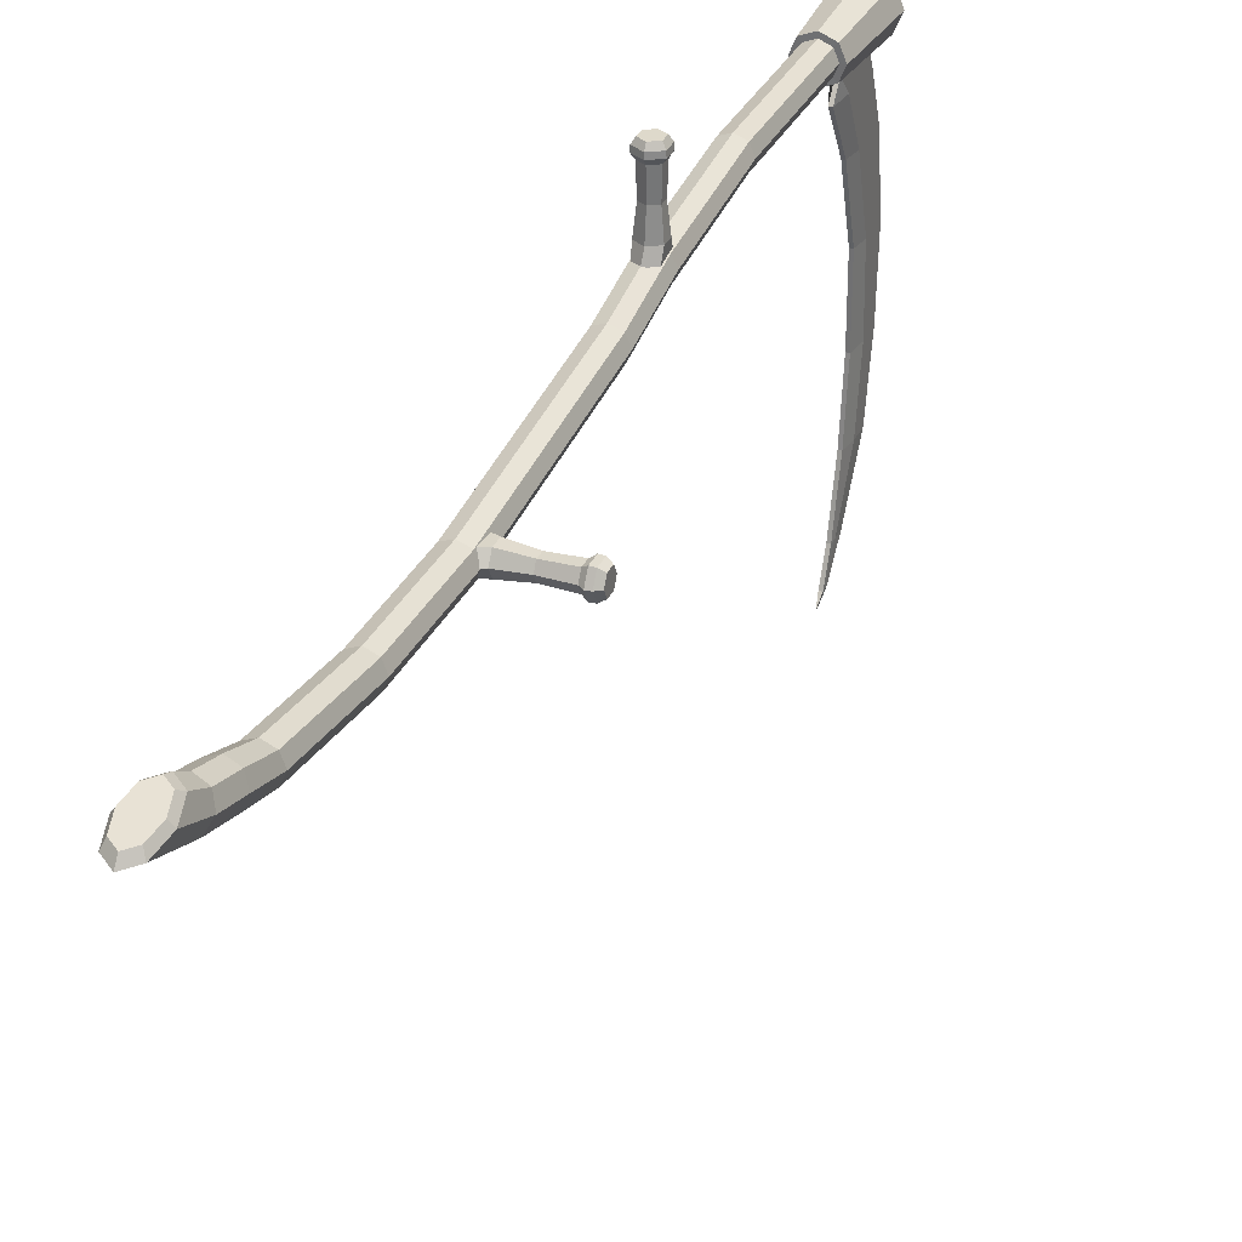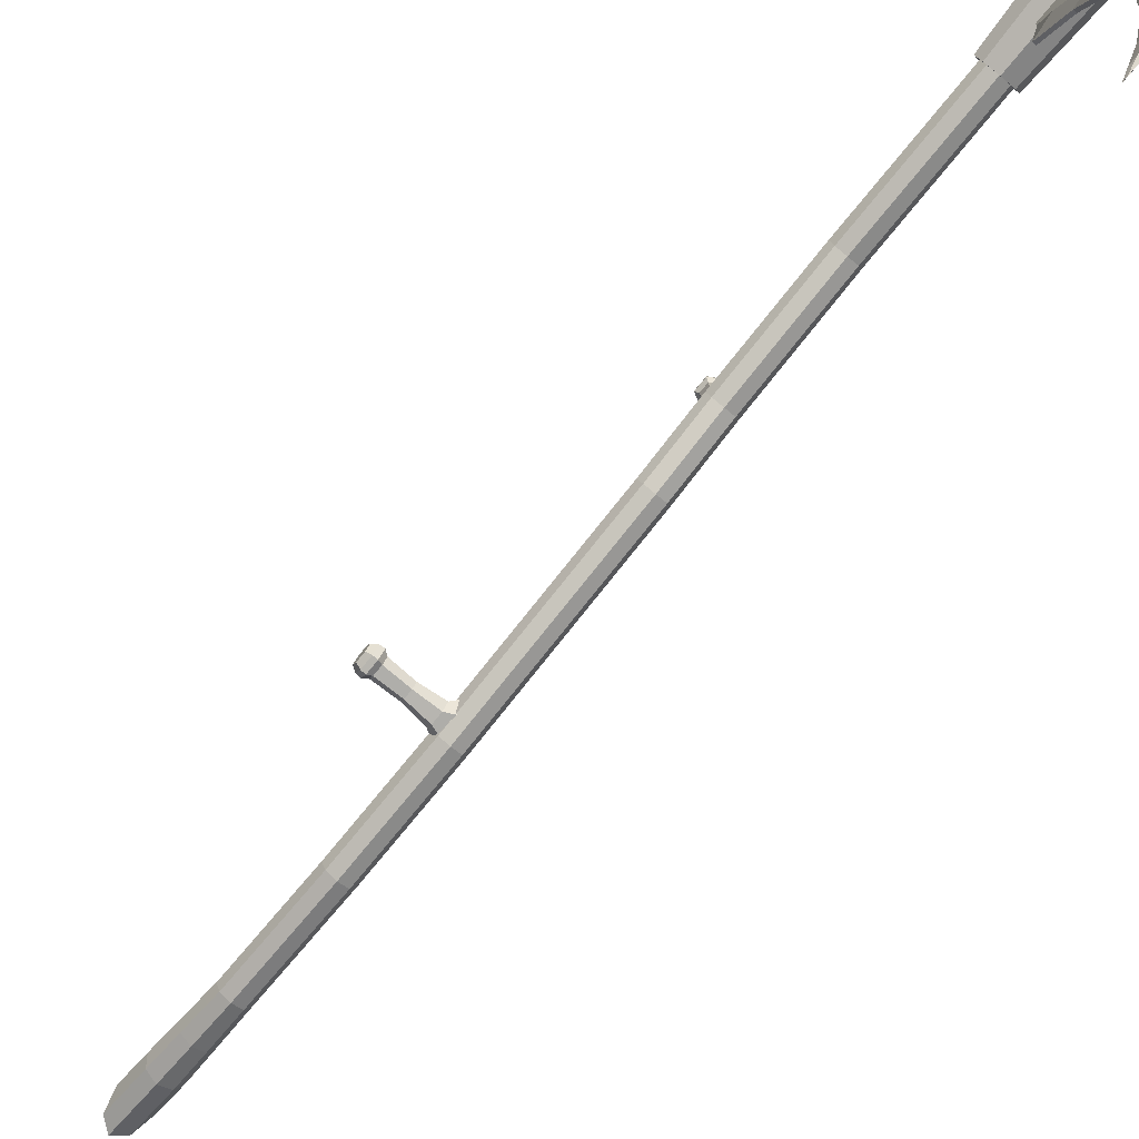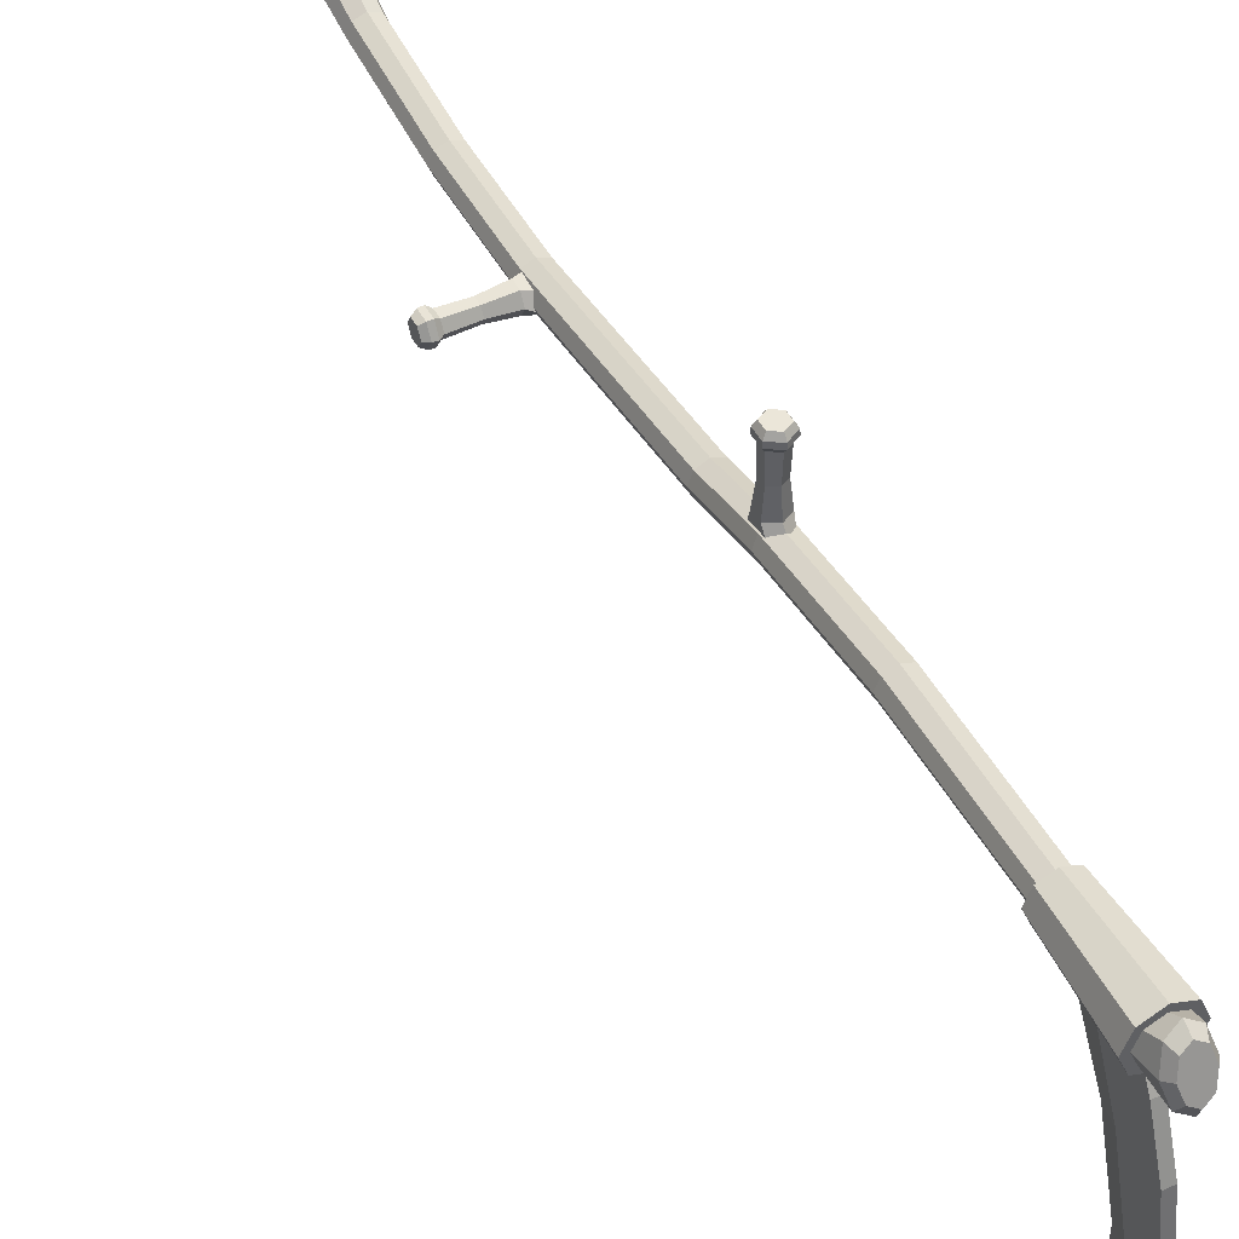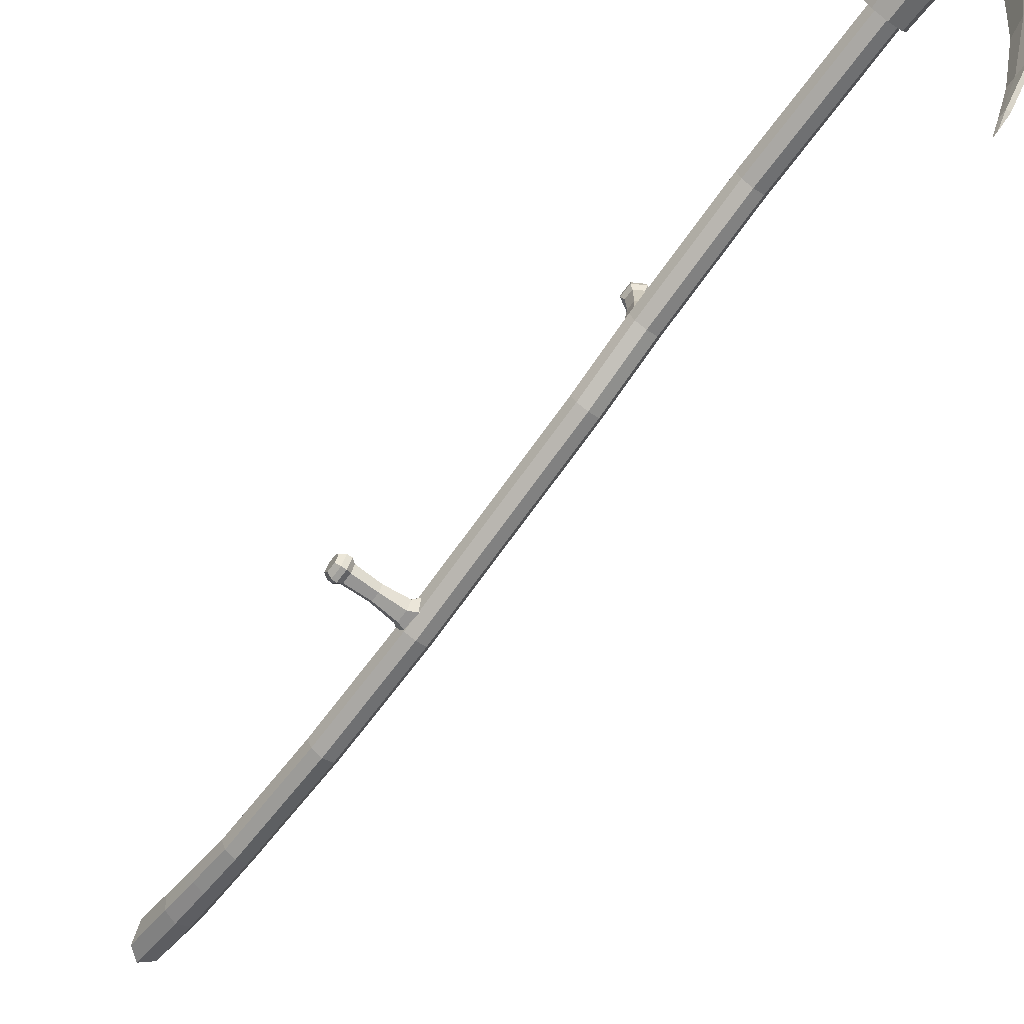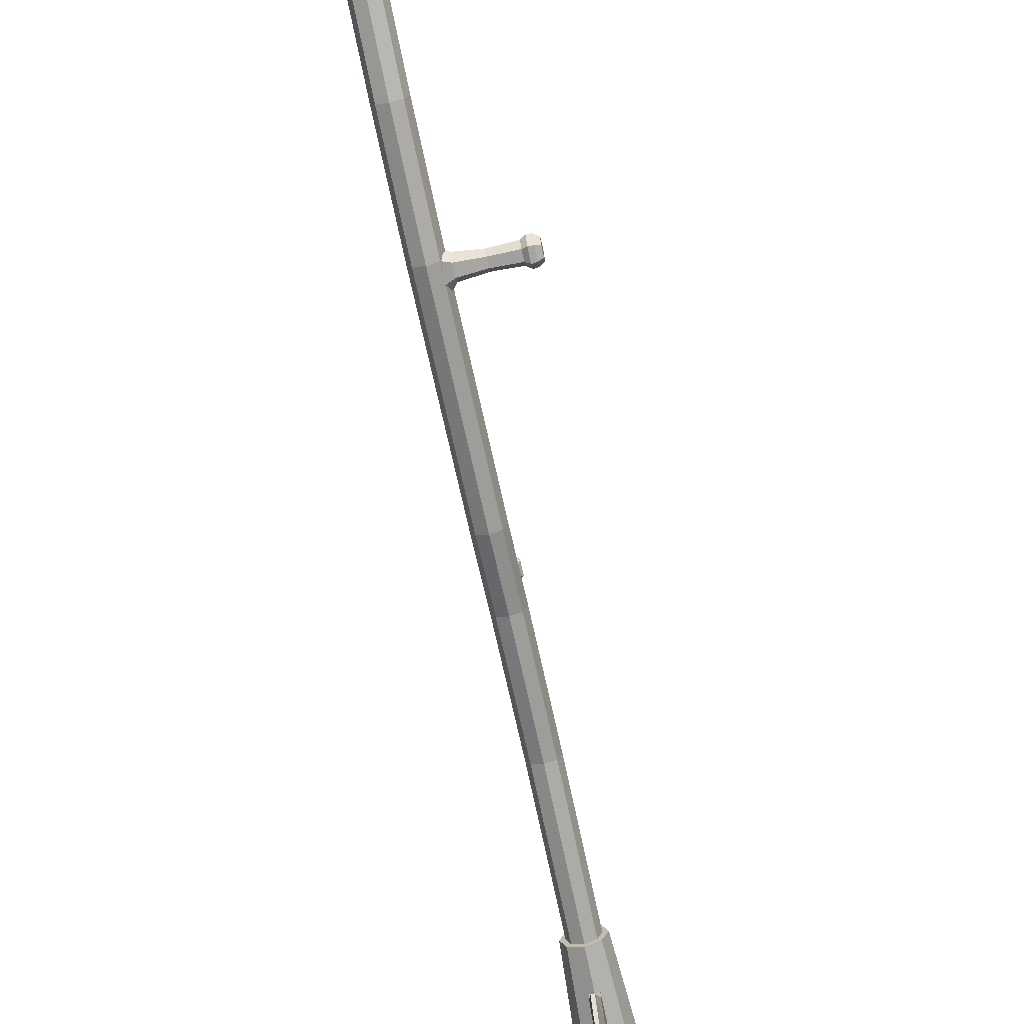
<metadata>
{"format":"obj","ext":"obj","renderer":"f3d","projection":"perspective","resolution":1024,"background":"white","views":[{"elev":31.7,"azim":21.8,"up":"+Z"},{"elev":-78.6,"azim":140.6,"up":"+Z"},{"elev":46.7,"azim":152.9,"up":"+Z"},{"elev":-68.6,"azim":143.5,"up":"+Z"},{"elev":-72.5,"azim":12.0,"up":"+Z"}]}
</metadata>
<code>
o Scythe
v -0 0.1495 0.05279
v -0 0.09544 0.0695
v -0.01953 0.147 0.0451
v -0.02069 0.09059 0.06243
v -0.02763 0.1409 0.02654
v -0.02926 0.07888 0.04537
v -0.01953 0.1348 0.007976
v -0.02069 0.06717 0.02832
v -0 0.1323 0.000288
v -0 0.06232 0.02125
v 0.01953 0.1348 0.007976
v 0.02069 0.06717 0.02832
v 0.02763 0.1409 0.02654
v 0.02926 0.07888 0.04537
v 0.01953 0.147 0.0451
v 0.02069 0.09059 0.06243
v 0.02069 0.0508 0.08351
v 0.02926 0.01455 0.07279
v 0.02069 -0.0217 0.06207
v -0 -0.03671 0.05763
v -0.02069 -0.0217 0.06207
v -0.02926 0.01455 0.07279
v -0.02069 0.0508 0.08351
v -0 0.06582 0.08795
v -0 0.0116 0.08277
v -0 0.213 0.02937
v -0.01791 0.2125 0.02196
v -0.02533 0.2116 0.004075
v -0.01791 0.2106 -0.01381
v -0 0.2102 -0.02122
v 0.01791 0.2106 -0.01381
v 0.02533 0.2116 0.004075
v 0.01791 0.2125 0.02196
v 0 0.4116 0.002935
v -0.01791 0.4114 -0.004481
v -0.02533 0.4109 -0.02238
v -0.01791 0.4104 -0.04029
v 0 0.4102 -0.0477
v 0.01791 0.4104 -0.04029
v 0.02533 0.4109 -0.02238
v 0.01791 0.4114 -0.004481
v 0 0.6112 0.000843
v -0.01791 0.612 -0.006527
v -0.02533 0.614 -0.02432
v -0.01791 0.6161 -0.04211
v 0 0.6169 -0.04948
v 0.01791 0.6161 -0.04211
v 0.02533 0.614 -0.02432
v 0.01791 0.612 -0.006527
v 0 0.9789 0.04315
v -0.01791 0.9797 0.03578
v -0.02533 0.9818 0.01799
v -0.01791 0.9838 0.000194
v 0 0.9847 -0.007176
v 0.01791 0.9838 0.000194
v 0.02533 0.9818 0.01799
v 0.01791 0.9797 0.03578
v 0 1.103 0.07154
v -0.01791 1.104 0.06414
v -0.02533 1.105 0.0463
v -0.01791 1.107 0.02845
v 0 1.107 0.02105
v 0.01791 1.107 0.02845
v 0.02533 1.105 0.0463
v 0.01791 1.104 0.06414
v 0 1.326 0.09662
v -0.01791 1.326 0.08921
v -0.02533 1.326 0.0713
v -0.01791 1.327 0.05339
v 0 1.327 0.04597
v 0.01791 1.327 0.05339
v 0.02533 1.326 0.0713
v 0.01791 1.326 0.08921
v 0 1.757 0.1013
v -0.02312 1.757 0.0917
v -0.0327 1.758 0.06858
v -0.02312 1.758 0.04547
v 0 1.758 0.03589
v 0.02312 1.758 0.04547
v 0.0327 1.758 0.06858
v 0.02312 1.757 0.0917
v 0 1.775 0.1154
v -0.02037 1.781 0.1024
v -0.02881 1.793 0.07108
v -0.02037 1.806 0.03976
v 0 1.811 0.02679
v 0.02038 1.806 0.03976
v 0.02881 1.793 0.07108
v 0.02038 1.781 0.1024
v 0 1.805 0.07603
v 0.02533 1.59 0.06963
v 0.01791 1.59 0.08754
v 0 1.591 0.04431
v 0.01791 1.591 0.05173
v -0.02533 1.59 0.06963
v -0.01791 1.591 0.05173
v 0 1.59 0.09496
v -0.01791 1.59 0.08754
v 0 1.757 0.1126
v -0.03119 1.757 0.09971
v -0.04407 1.758 0.06852
v -0.03112 1.758 0.03739
v 0 1.758 0.02452
v 0.03112 1.758 0.03739
v 0.04407 1.758 0.06852
v 0.03119 1.757 0.09971
v 0.03413 1.59 0.06969
v 0 1.591 0.0355
v -0.03413 1.59 0.06969
v 0 1.59 0.1038
v 0.02411 1.59 0.0938
v 0.02416 1.591 0.04553
v -0.02416 1.591 0.04553
v -0.02411 1.59 0.0938
v -0.008127 1.751 0.03552
v -0.008127 1.751 0.01351
v -0.003198 1.659 0.01661
v -0.008127 1.761 -0.006029
v -0.003198 1.641 -0.006803
v -0.008127 1.794 -0.09287
v -0.003198 1.692 -0.09365
v -0.008127 1.813 -0.2222
v -0.003198 1.731 -0.2229
v -0.008127 1.804 -0.3579
v -0.003198 1.73 -0.3586
v -0.008127 1.775 -0.4796
v -0.003198 1.713 -0.4804
v -0.003364 1.719 -0.5911
v -0.003198 1.682 -0.5919
v -0.003364 1.671 -0.6437
v -0.003198 1.657 -0.6445
v -0.000219 1.65 -0.662
v -0.000219 1.641 -0.6625
v -0.008127 1.659 0.03552
v -0.008127 1.659 0.01661
v -0.008127 1.68 -0.006529
v -0.008127 1.723 -0.09337
v -0.008127 1.76 -0.2227
v -0.008127 1.764 -0.3584
v -0.008127 1.741 -0.4801
v -0.003364 1.697 -0.5916
v -0.003364 1.662 -0.6442
v -0.000219 1.644 -0.6623
v 0.007689 1.751 0.03552
v 0.007689 1.751 0.01351
v 0.00276 1.659 0.01661
v 0.007689 1.761 -0.006029
v 0.00276 1.641 -0.006803
v 0.007689 1.794 -0.09287
v 0.00276 1.692 -0.09365
v 0.007689 1.813 -0.2222
v 0.00276 1.731 -0.2229
v 0.007689 1.804 -0.3579
v 0.00276 1.73 -0.3586
v 0.007689 1.775 -0.4796
v 0.00276 1.713 -0.4804
v 0.002927 1.719 -0.5911
v 0.00276 1.682 -0.5919
v 0.002927 1.671 -0.6437
v 0.00276 1.657 -0.6445
v 0.007689 1.659 0.03552
v 0.007689 1.659 0.01661
v 0.007689 1.68 -0.006529
v 0.007689 1.723 -0.09337
v 0.007689 1.76 -0.2227
v 0.007689 1.764 -0.3584
v 0.007689 1.741 -0.4801
v 0.002927 1.697 -0.5916
v 0.002927 1.662 -0.6442
v -0 1.112 0.1227
v 0 1.113 0.1671
v 0.01297 1.104 0.1227
v 0.01448 1.105 0.1671
v 0.01297 1.089 0.1227
v 0.01448 1.088 0.1671
v -0 1.082 0.1227
v -0 1.08 0.1671
v -0.01297 1.089 0.1227
v -0.01448 1.088 0.1671
v -0.01297 1.104 0.1227
v -0.01448 1.105 0.1671
v 0 1.117 0.08038
v 0.01713 1.107 0.08038
v 0.01713 1.087 0.08038
v 0 1.077 0.08038
v -0.01713 1.087 0.08038
v -0.01713 1.107 0.08038
v 0 1.131 0.06812
v 0.01599 1.114 0.06492
v 0.01599 1.08 0.05851
v 0 1.062 0.0553
v -0.01599 1.08 0.05851
v -0.01599 1.114 0.06492
v -0 1.119 0.1749
v 0.01956 1.108 0.1749
v 0.01956 1.085 0.1749
v -0 1.074 0.1749
v -0.01956 1.085 0.1749
v -0.01956 1.108 0.1749
v -0 1.119 0.1833
v 0.01887 1.108 0.1833
v 0.01887 1.086 0.1833
v -0 1.075 0.1833
v -0.01887 1.086 0.1833
v -0.01887 1.108 0.1833
v -0 1.097 0.1919
v 0.07415 0.6461 -0.02334
v 0.1185 0.6478 -0.02334
v 0.07415 0.6386 -0.03631
v 0.1185 0.6395 -0.03782
v 0.07415 0.6236 -0.03631
v 0.1185 0.6228 -0.03782
v 0.07415 0.6161 -0.02334
v 0.1185 0.6144 -0.02334
v 0.07415 0.6236 -0.01037
v 0.1185 0.6228 -0.008855
v 0.07415 0.6386 -0.01037
v 0.1185 0.6395 -0.008855
v 0.03179 0.6509 -0.02334
v 0.03179 0.641 -0.04047
v 0.03179 0.6212 -0.04047
v 0.03179 0.6113 -0.02334
v 0.03179 0.6212 -0.006209
v 0.03179 0.641 -0.006209
v 0.01953 0.6654 -0.02334
v 0.01633 0.6483 -0.03933
v 0.009919 0.614 -0.03933
v 0.006715 0.5968 -0.02334
v 0.009919 0.614 -0.007346
v 0.01633 0.6483 -0.007346
v 0.1264 0.6537 -0.02334
v 0.1264 0.6424 -0.0429
v 0.1264 0.6198 -0.0429
v 0.1264 0.6085 -0.02334
v 0.1264 0.6198 -0.003776
v 0.1264 0.6424 -0.003776
v 0.1347 0.6529 -0.02334
v 0.1347 0.642 -0.04221
v 0.1347 0.6202 -0.04221
v 0.1347 0.6093 -0.02334
v 0.1347 0.6202 -0.004471
v 0.1347 0.642 -0.004471
v 0.1433 0.6311 -0.02334
v 0.01572 0.03915 0.09092
v 0.02224 0.0116 0.08277
v 0.01572 -0.01595 0.07463
v -0 -0.02736 0.07125
v -0.01572 -0.01595 0.07463
v -0.02224 0.0116 0.08277
v -0 0.05057 0.0943
v -0.01572 0.03915 0.09092
v 0 1.793 0.1071
v -0.01432 1.796 0.09803
v -0.02025 1.805 0.07603
v -0.01432 1.814 0.05403
v 0 1.818 0.04491
v 0.01432 1.814 0.05403
v 0.02025 1.805 0.07603
v 0.01432 1.796 0.09803
v 0.0139 1.105 0.1919
v -0 1.113 0.1919
v 0.0139 1.089 0.1919
v -0 1.081 0.1919
v -0.0139 1.089 0.1919
v -0.0139 1.105 0.1919
v 0.1433 0.6391 -0.03724
v 0.1433 0.6472 -0.02334
v 0.1433 0.6231 -0.03724
v 0.1433 0.6151 -0.02334
v 0.1433 0.6231 -0.009439
v 0.1433 0.6391 -0.009439
f 1 3 4 2
f 3 5 6 4
f 5 7 8 6
f 7 9 10 8
f 9 11 12 10
f 11 13 14 12
f 14 18 19 12
f 13 15 16 14
f 15 1 2 16
f 9 7 29 30
f 12 19 20 10
f 2 24 17 16
f 16 17 18 14
f 8 21 22 6
f 6 22 23 4
f 10 20 21 8
f 4 23 24 2
f 23 22 249 251
f 17 24 250 244
f 22 21 248 249
f 18 17 244 245
f 24 23 251 250
f 19 18 245 246
f 20 19 246 247
f 21 20 247 248
f 27 26 34 35
f 15 13 32 33
f 5 3 27 28
f 11 9 30 31
f 1 15 33 26
f 3 1 26 27
f 7 5 28 29
f 13 11 31 32
f 41 40 48 49
f 26 33 41 34
f 32 31 39 40
f 30 29 37 38
f 28 27 35 36
f 33 32 40 41
f 31 30 38 39
f 29 28 36 37
f 44 43 51 52
f 39 38 46 47
f 37 36 44 45
f 35 34 42 43
f 34 41 49 42
f 40 39 47 48
f 38 37 45 46
f 36 35 43 44
f 50 57 65 58
f 49 48 56 57
f 47 46 54 55
f 45 44 52 53
f 43 42 50 51
f 42 49 57 50
f 48 47 55 56
f 46 45 53 54
f 61 60 68 69
f 56 55 63 64
f 54 53 61 62
f 52 51 59 60
f 57 56 64 65
f 55 54 62 63
f 53 52 60 61
f 51 50 58 59
f 97 92 111 110
f 59 58 66 67
f 58 65 73 66
f 64 63 71 72
f 62 61 69 70
f 60 59 67 68
f 65 64 72 73
f 63 62 70 71
f 78 77 85 86
f 81 74 99 106
f 91 94 112 107
f 80 81 106 105
f 93 96 113 108
f 79 80 105 104
f 95 98 114 109
f 78 79 104 103
f 82 89 259 252
f 76 75 83 84
f 81 80 88 89
f 79 78 86 87
f 77 76 84 85
f 75 74 82 83
f 74 81 89 82
f 80 79 87 88
f 88 87 257 258
f 86 85 255 256
f 84 83 253 254
f 89 88 258 259
f 87 86 256 257
f 85 84 254 255
f 83 82 252 253
f 68 67 98 95
f 70 69 96 93
f 72 71 94 91
f 66 73 92 97
f 67 66 97 98
f 69 68 95 96
f 71 70 93 94
f 73 72 91 92
f 111 107 105 106
f 112 108 103 104
f 113 109 101 102
f 114 110 99 100
f 110 111 106 99
f 107 112 104 105
f 108 113 102 103
f 109 114 100 101
f 74 75 100 99
f 98 97 110 114
f 75 76 101 100
f 96 95 109 113
f 76 77 102 101
f 94 93 108 112
f 77 78 103 102
f 92 91 107 111
f 134 135 117
f 135 136 119 117
f 136 137 121 119
f 137 138 123 121
f 138 139 125 123
f 139 140 127 125
f 140 141 129 127
f 141 142 131 129
f 142 143 133 131
f 130 132 143 142
f 128 130 142 141
f 126 128 141 140
f 124 126 140 139
f 122 124 139 138
f 120 122 138 137
f 118 120 137 136
f 116 118 136 135
f 115 116 135 134
f 161 146 162
f 162 146 148 163
f 163 148 150 164
f 164 150 152 165
f 165 152 154 166
f 166 154 156 167
f 167 156 158 168
f 168 158 160 169
f 169 160 133 143
f 159 169 143 132
f 157 168 169 159
f 155 167 168 157
f 153 166 167 155
f 151 165 166 153
f 149 164 165 151
f 147 163 164 149
f 145 162 163 147
f 144 161 162 145
f 120 118 147 149
f 130 128 157 159
f 134 117 146 161
f 125 127 156 154
f 126 124 153 155
f 121 123 152 150
f 131 133 160
f 122 120 149 151
f 132 130 159
f 117 119 148 146
f 127 129 158 156
f 115 134 161 144
f 118 116 145 147
f 128 126 155 157
f 123 125 154 152
f 116 115 144 145
f 124 122 151 153
f 119 121 150 148
f 129 131 160 158
f 170 171 173 172
f 172 173 175 174
f 174 175 177 176
f 176 177 179 178
f 179 177 197 198
f 178 179 181 180
f 180 181 171 170
f 170 172 183 182
f 186 187 193 192
f 174 176 185 184
f 180 170 182 187
f 176 178 186 185
f 172 174 184 183
f 178 180 187 186
f 184 185 191 190
f 182 183 189 188
f 187 182 188 193
f 185 186 192 191
f 183 184 190 189
f 197 196 202 203
f 175 173 195 196
f 181 179 198 199
f 173 171 194 195
f 177 175 196 197
f 171 181 199 194
f 202 201 260 262
f 195 194 200 201
f 194 199 205 200
f 198 197 203 204
f 196 195 201 202
f 199 198 204 205
f 205 204 264 265
f 203 202 262 263
f 201 200 261 260
f 200 205 265 261
f 204 203 263 264
f 207 208 210 209
f 209 210 212 211
f 211 212 214 213
f 213 214 216 215
f 216 214 234 235
f 215 216 218 217
f 217 218 208 207
f 207 209 220 219
f 223 224 230 229
f 211 213 222 221
f 217 207 219 224
f 213 215 223 222
f 209 211 221 220
f 215 217 224 223
f 221 222 228 227
f 219 220 226 225
f 224 219 225 230
f 222 223 229 228
f 220 221 227 226
f 234 233 239 240
f 212 210 232 233
f 218 216 235 236
f 210 208 231 232
f 214 212 233 234
f 208 218 236 231
f 239 238 266 268
f 232 231 237 238
f 231 236 242 237
f 235 234 240 241
f 233 232 238 239
f 236 235 241 242
f 242 241 270 271
f 240 239 268 269
f 238 237 267 266
f 237 242 271 267
f 241 240 269 270
f 25 245 244
f 25 247 246
f 25 249 248
f 25 244 250
f 25 246 245
f 25 251 249
f 25 250 251
f 25 248 247
f 90 253 252
f 90 254 253
f 90 255 254
f 90 256 255
f 90 257 256
f 90 258 257
f 90 259 258
f 90 252 259
f 206 260 261
f 206 262 260
f 206 263 262
f 206 264 263
f 206 265 264
f 206 261 265
f 243 266 267
f 243 268 266
f 243 269 268
f 243 270 269
f 243 271 270
f 243 267 271

</code>
